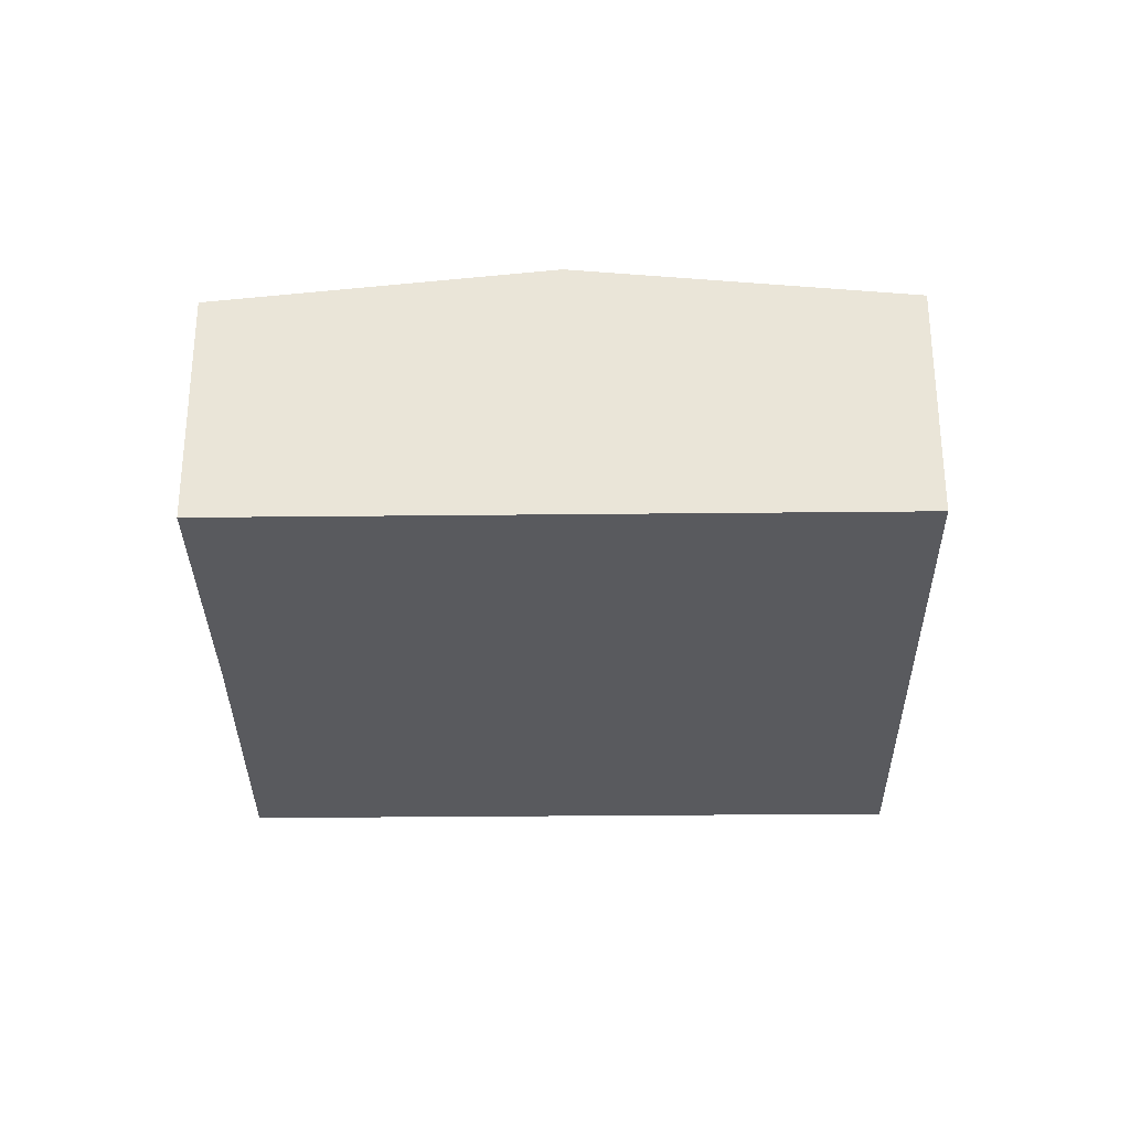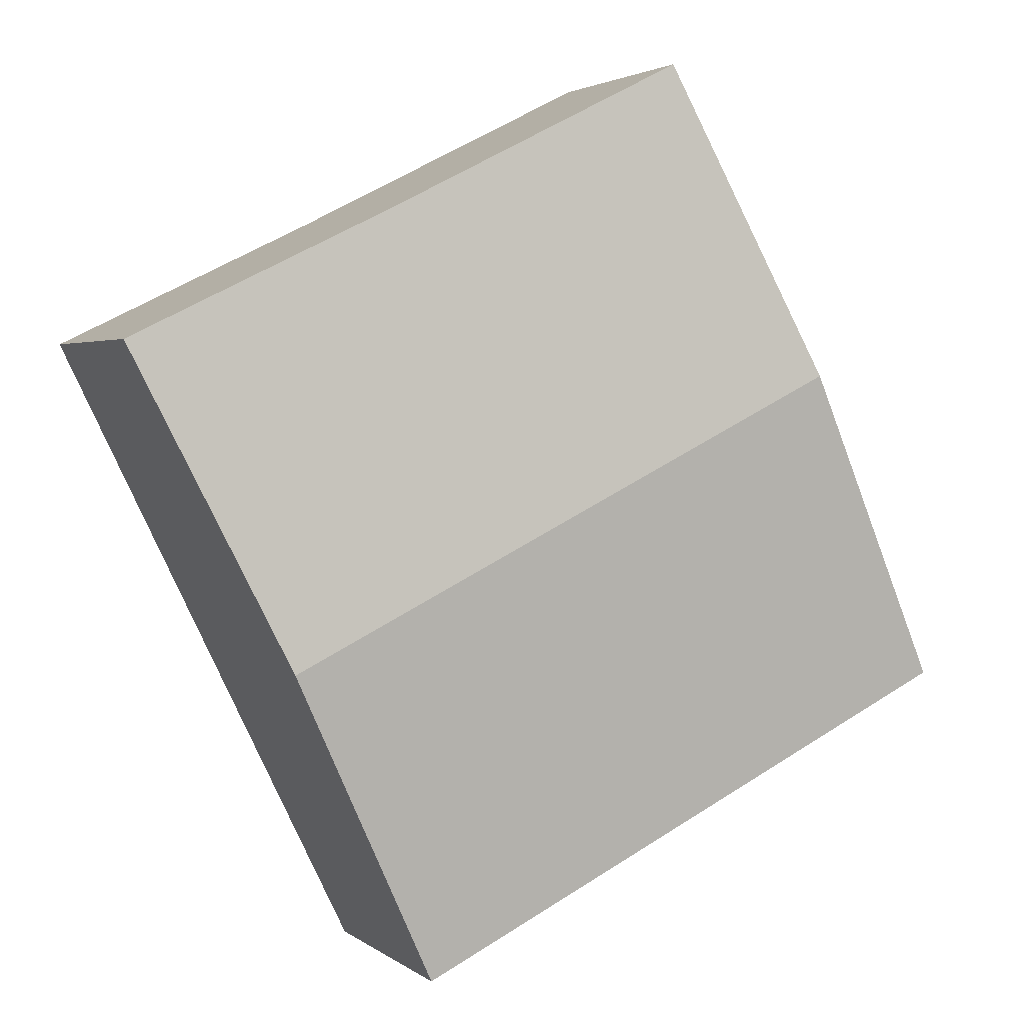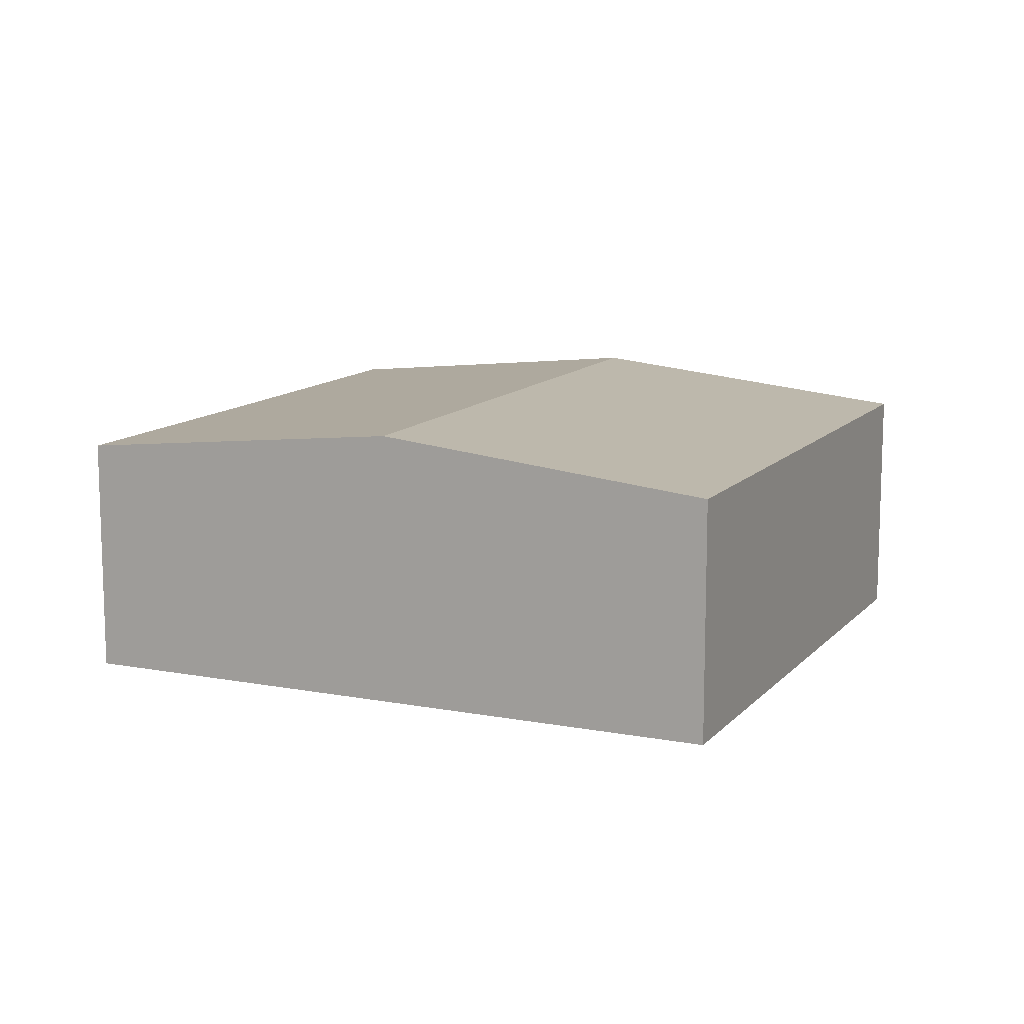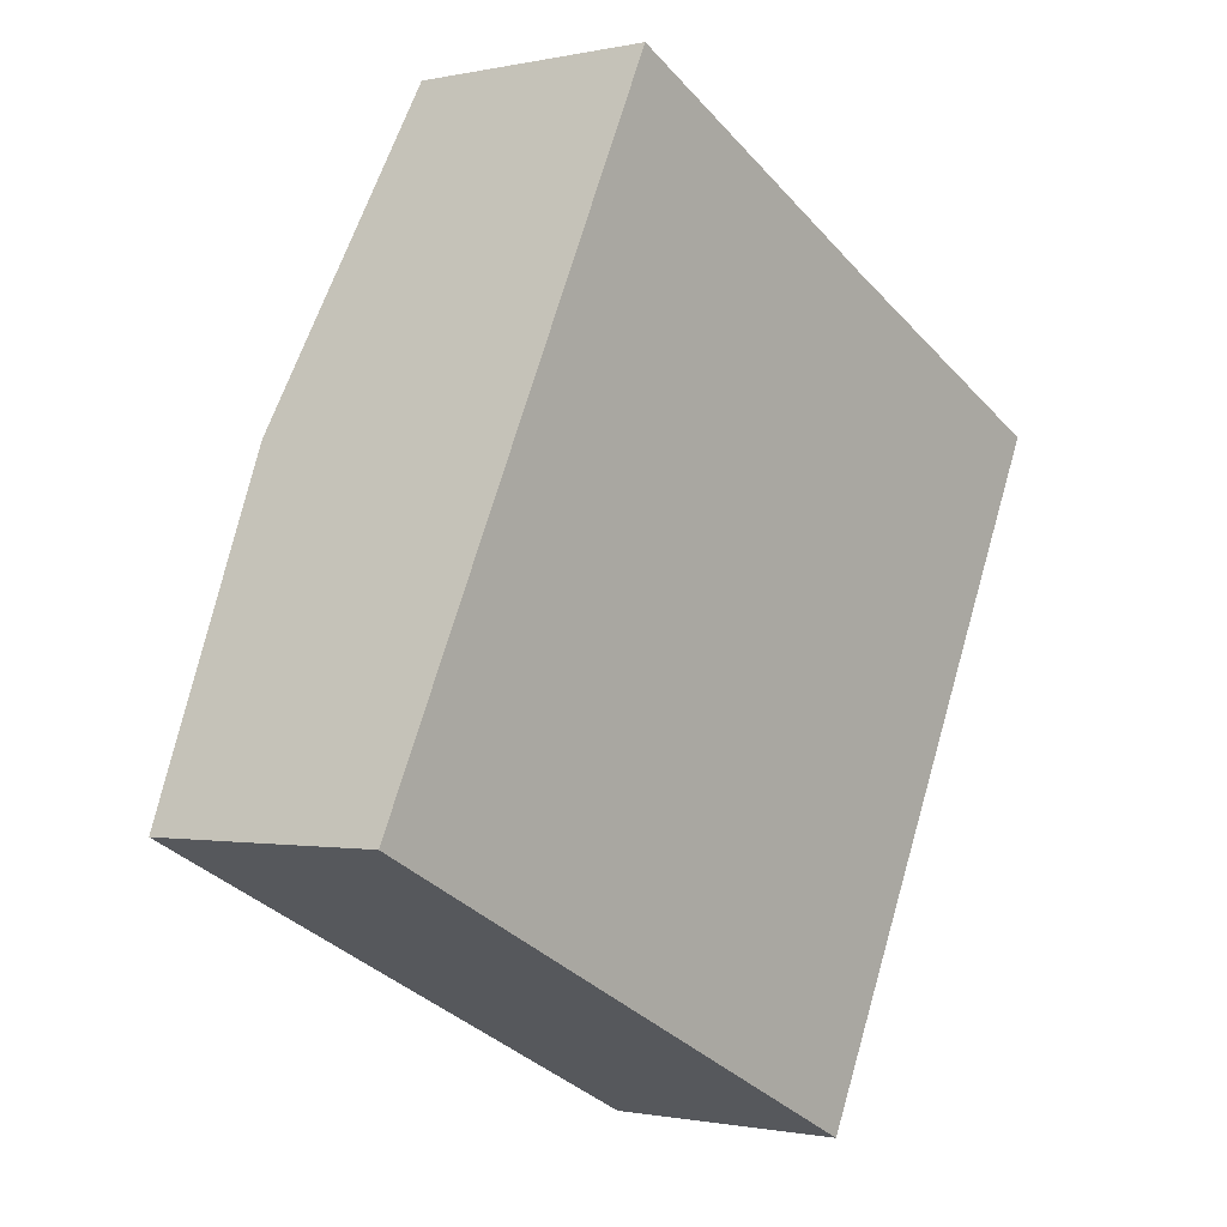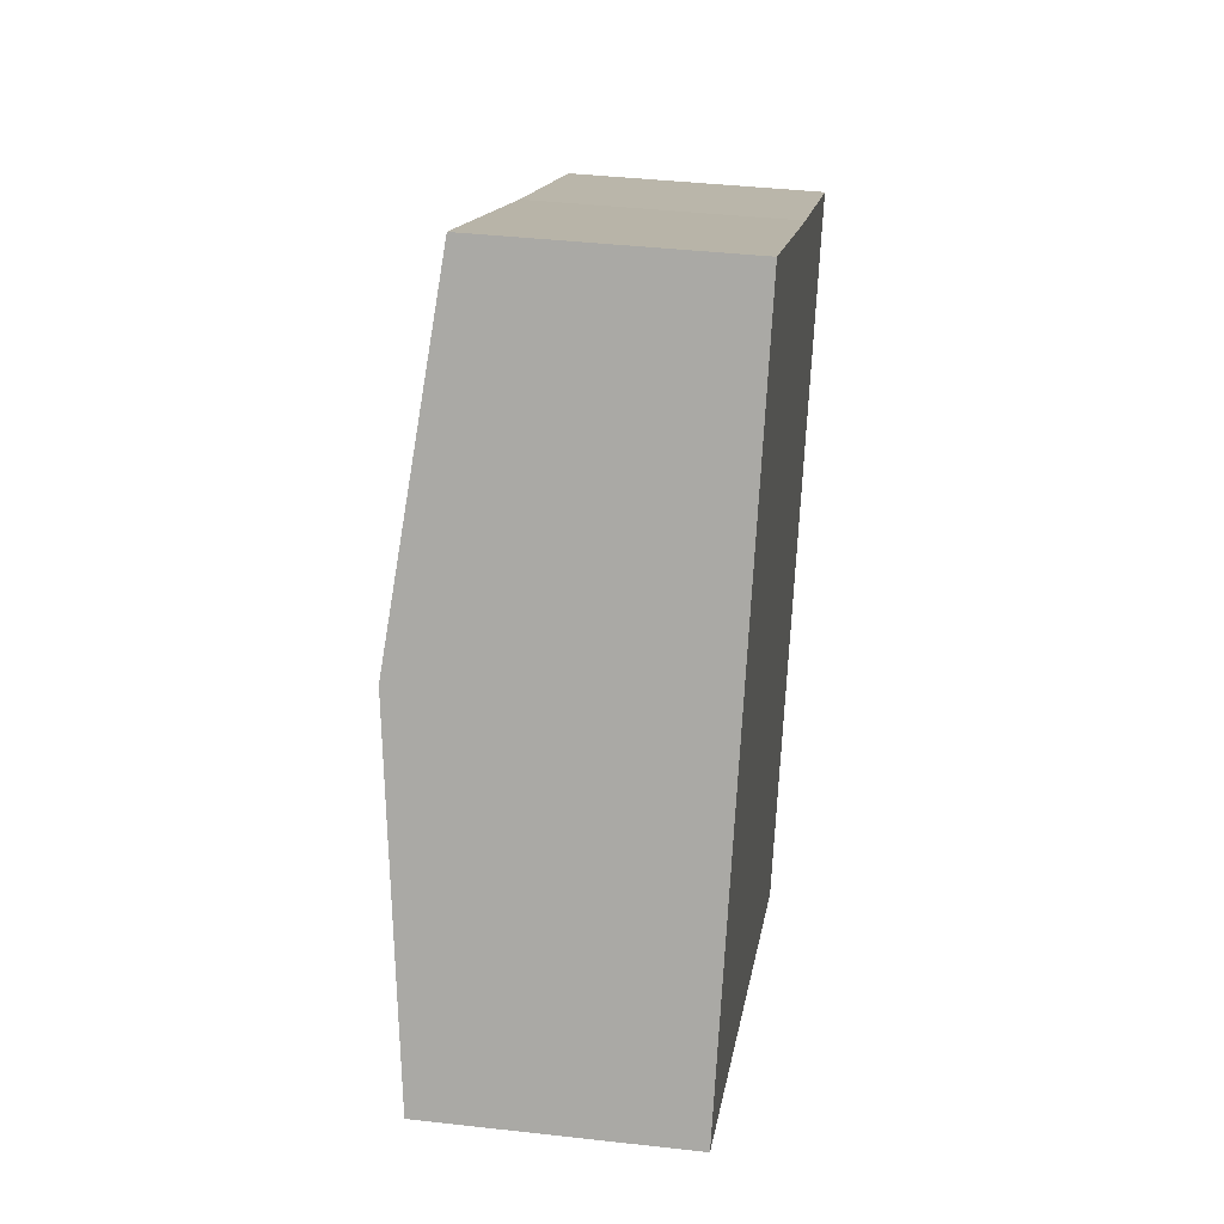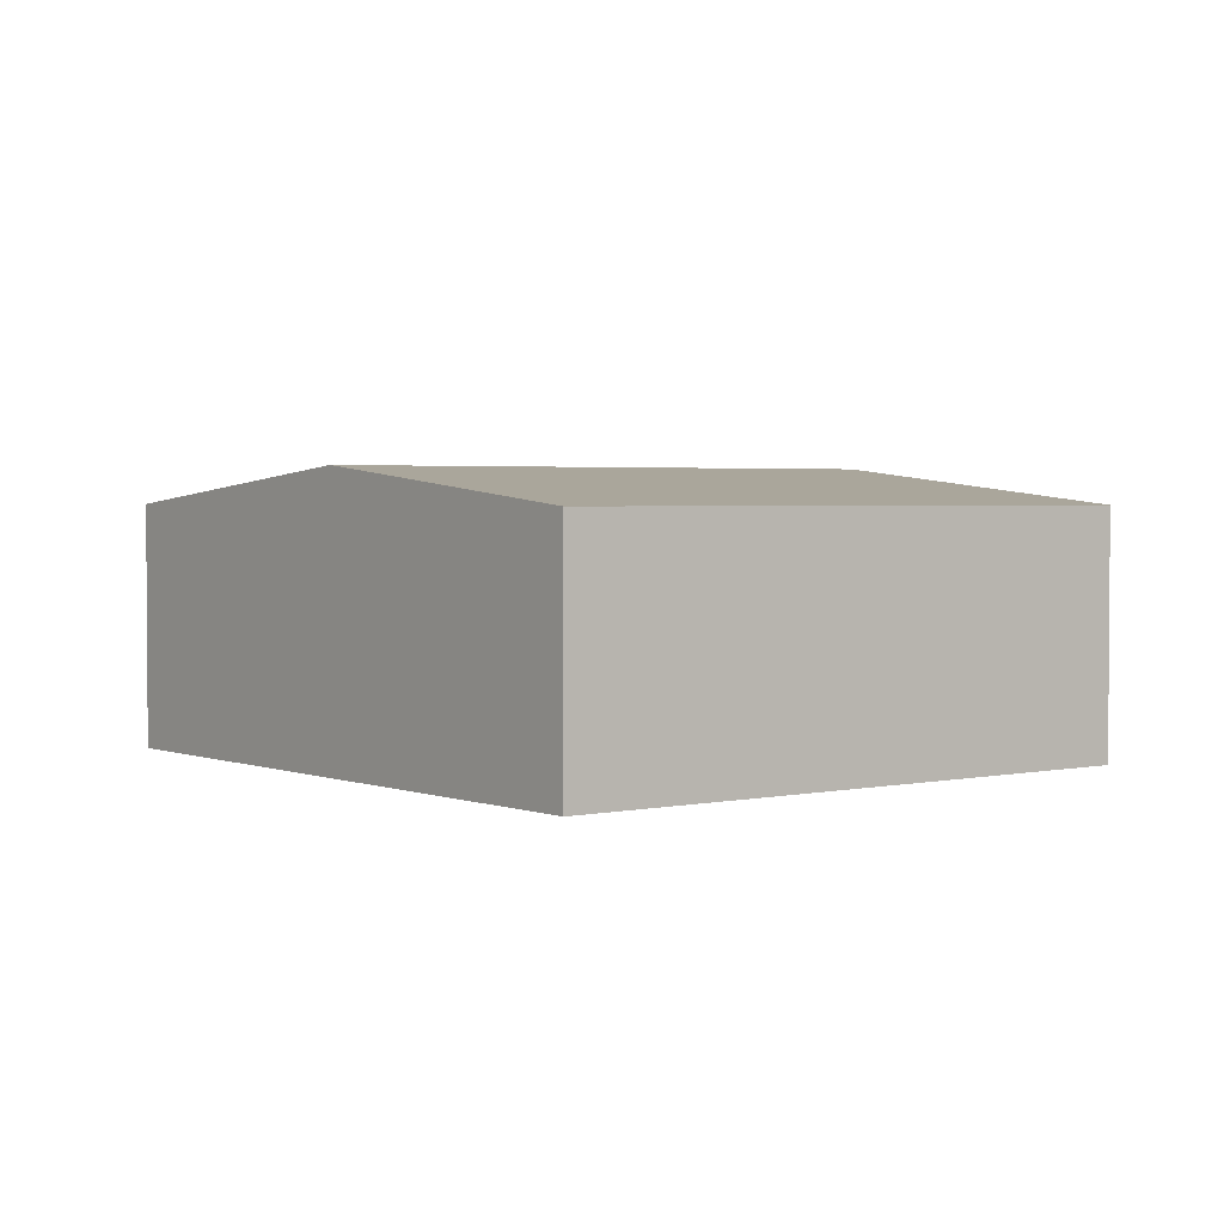
<metadata>
{"format":"obj","ext":"obj","renderer":"f3d","projection":"perspective","resolution":1024,"background":"white","views":[{"elev":-31.2,"azim":116.8,"up":"+Y"},{"elev":2.7,"azim":155.7,"up":"+Z"},{"elev":11.9,"azim":140.5,"up":"+Y"},{"elev":-1.0,"azim":-50.9,"up":"+Z"},{"elev":39.1,"azim":-81.9,"up":"+Z"},{"elev":2.6,"azim":168.2,"up":"+Y"}]}
</metadata>
<code>
v  20.87 8.062 0.995
v  17.65 7.038 13.75
v  25.27 7.031 10.05
v  4.44 8.062 9.139
v  8.501 7.11 17.5
v  8.838 7.031 18.19
v  16.5 7.036 -8.014
v  0 7.021 4.299e-16
v  8.838 -1.114e-15 18.19
v  17.65 -8.419e-16 13.75
v  25.27 -6.153e-16 10.05
v  16.5 4.907e-16 -8.014
v  20.87 -6.093e-17 0.995
v  0 0 0
v  4.44 -5.596e-16 9.139
v  8.501 -1.071e-15 17.5
g defaultobject
f 1 2 3
f 2 1 4
f 2 4 5
f 2 5 6
f 7 4 1
f 4 7 8
f 9 2 6
f 2 9 10
f 2 10 3
f 3 10 11
f 1 12 7
f 12 1 13
f 13 1 3
f 13 3 11
f 12 8 7
f 8 12 14
f 14 4 8
f 4 14 15
f 4 15 5
f 5 15 16
f 5 16 6
f 6 16 9
f 16 10 9
f 10 16 15
f 10 15 14
f 10 14 12
f 10 12 11
f 11 12 13

</code>
